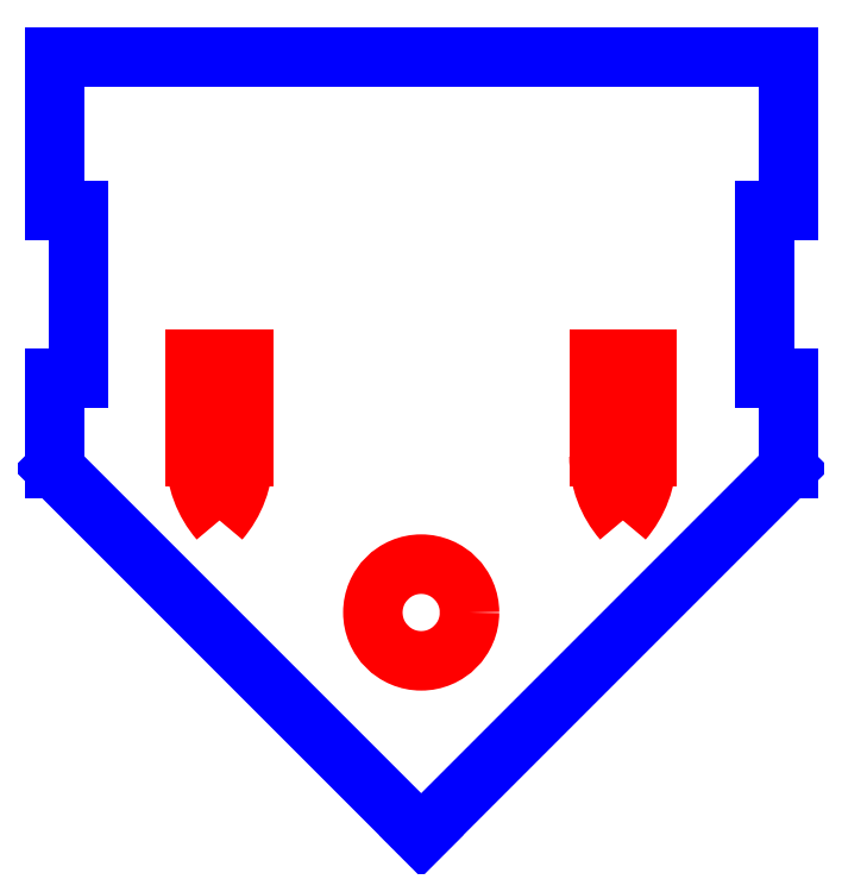
<metadata>
{"format":"dxf","ext":"dxf","renderer":"ezdxf+matplotlib","layout":"modelspace","background":"white","min_lineweight":24,"dpi":150}
</metadata>
<code>
0
SECTION
2
ENTITIES
0
CIRCLE
8
CUTOUTS
10
2.22e-15
20
-7.739
30
0
40
2.245
210
0
220
0
230
1
0
LINE
8
CUTOUTS
10
-8.258
20
4.023
30
0
11
-8.258
21
-0.48
31
0
0
LINE
8
CUTOUTS
10
-10.48
20
4.023
30
0
11
-8.258
21
4.023
31
0
0
LINE
8
CUTOUTS
10
-10.48
20
-0.48
30
0
11
-10.48
21
4.023
31
0
0
ARC
8
CUTOUTS
10
-5.92
20
-0.48
30
0
40
4.561
210
0
220
0
230
1
50
180
51
220.9
0
ARC
8
CUTOUTS
10
-12.82
20
-0.48
30
0
40
4.561
210
-0
220
0
230
1
50
-40.86
51
0
0
ARC
8
CUTOUTS
10
5.92
20
-0.48
30
0
40
4.561
210
-0
220
0
230
1
50
319.1
51
360
0
ARC
8
CUTOUTS
10
12.82
20
-0.48
30
0
40
4.561
210
0
220
0
230
1
50
180
51
220.9
0
LINE
8
CUTOUTS
10
8.258
20
-0.48
30
0
11
8.258
21
4.023
31
0
0
LINE
8
CUTOUTS
10
8.258
20
4.023
30
0
11
10.48
21
4.023
31
0
0
LINE
8
CUTOUTS
10
10.48
20
4.023
30
0
11
10.48
21
-0.48
31
0
0
LINE
8
PERIMETER
10
-17.03
20
18.08
30
0
11
-17.03
21
10.93
31
0
0
LINE
8
PERIMETER
10
-17.03
20
10.93
30
0
11
-15.94
21
10.93
31
0
0
LINE
8
PERIMETER
10
-15.94
20
10.93
30
0
11
-15.94
21
3.13
31
0
0
LINE
8
PERIMETER
10
-15.94
20
3.13
30
0
11
-17.03
21
3.13
31
0
0
LINE
8
PERIMETER
10
-17.03
20
3.13
30
0
11
-17.03
21
-1.051
31
0
0
LINE
8
PERIMETER
10
-17.03
20
-1.051
30
0
11
-2.22e-15
21
-18.09
31
0
0
LINE
8
PERIMETER
10
-2.22e-15
20
-18.09
30
0
11
17.03
21
-1.051
31
0
0
LINE
8
PERIMETER
10
17.03
20
-1.051
30
0
11
17.03
21
3.13
31
0
0
LINE
8
PERIMETER
10
17.03
20
3.13
30
0
11
15.93
21
3.13
31
0
0
LINE
8
PERIMETER
10
15.93
20
3.13
30
0
11
15.93
21
10.93
31
0
0
LINE
8
PERIMETER
10
15.93
20
10.93
30
0
11
17.03
21
10.93
31
0
0
LINE
8
PERIMETER
10
17.03
20
10.93
30
0
11
17.03
21
18.08
31
0
0
LINE
8
PERIMETER
10
17.03
20
18.08
30
0
11
-17.03
21
18.08
31
0
0
ENDSEC
0
EOF

</code>
